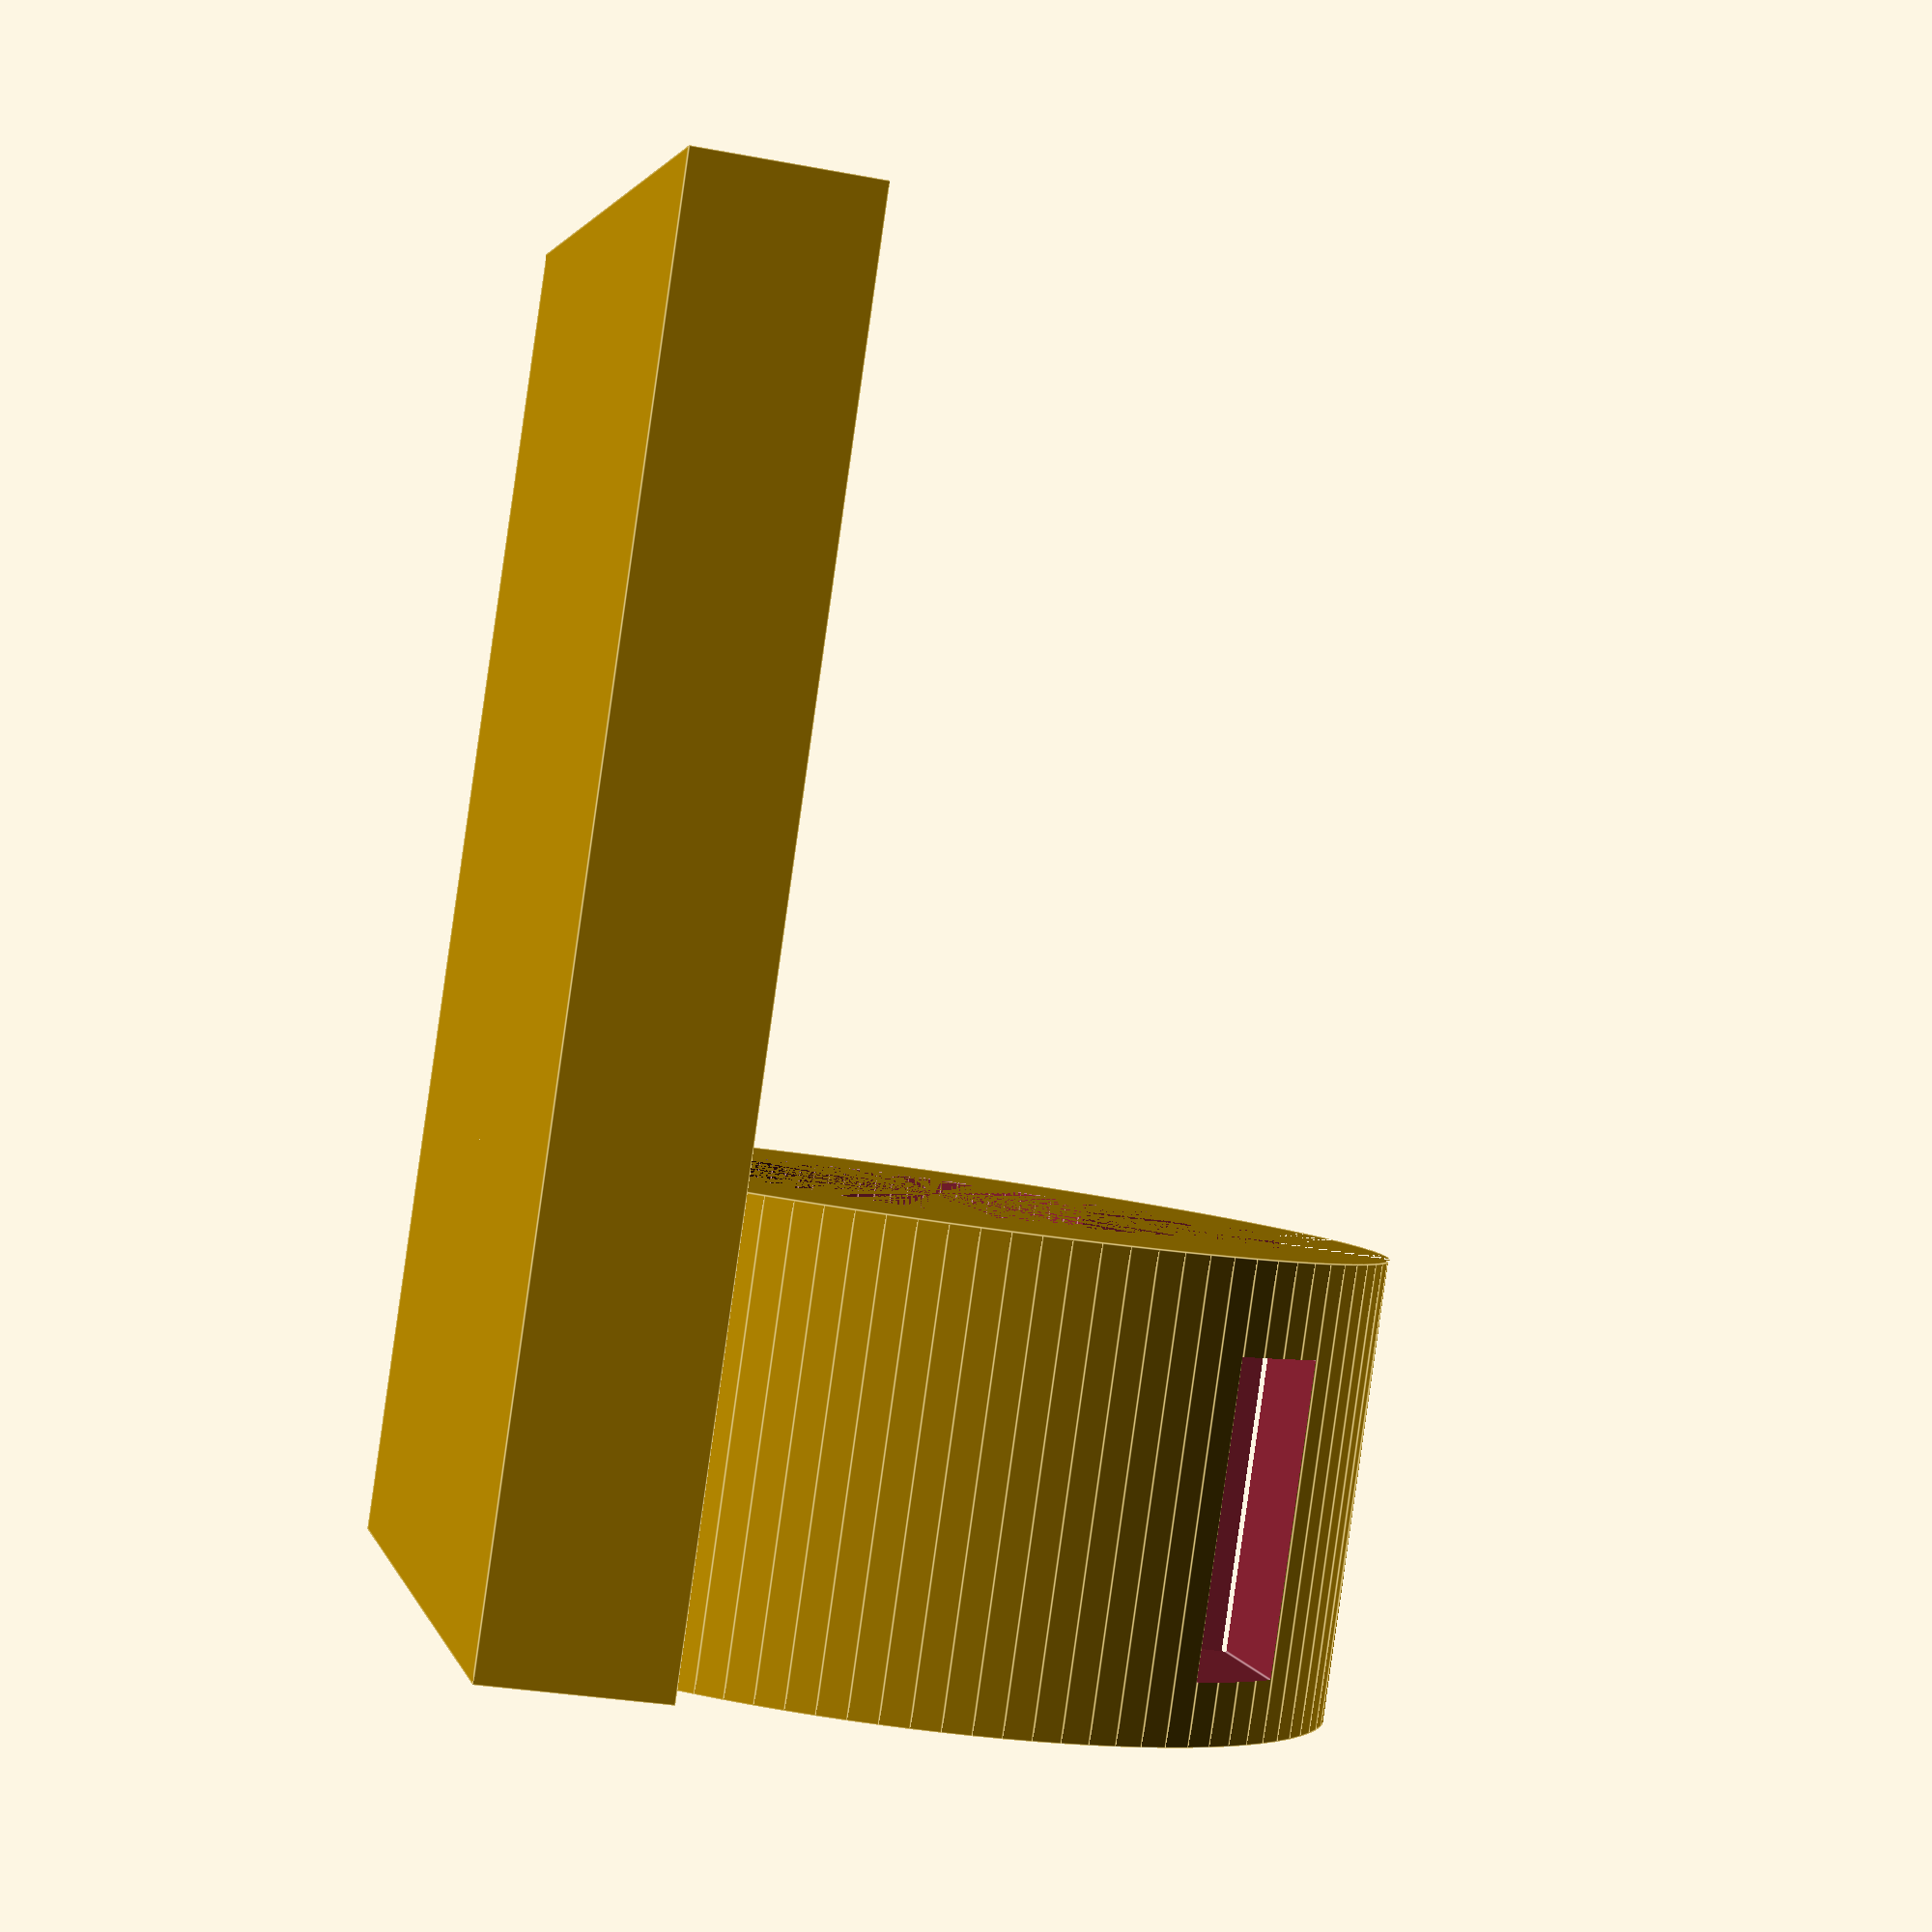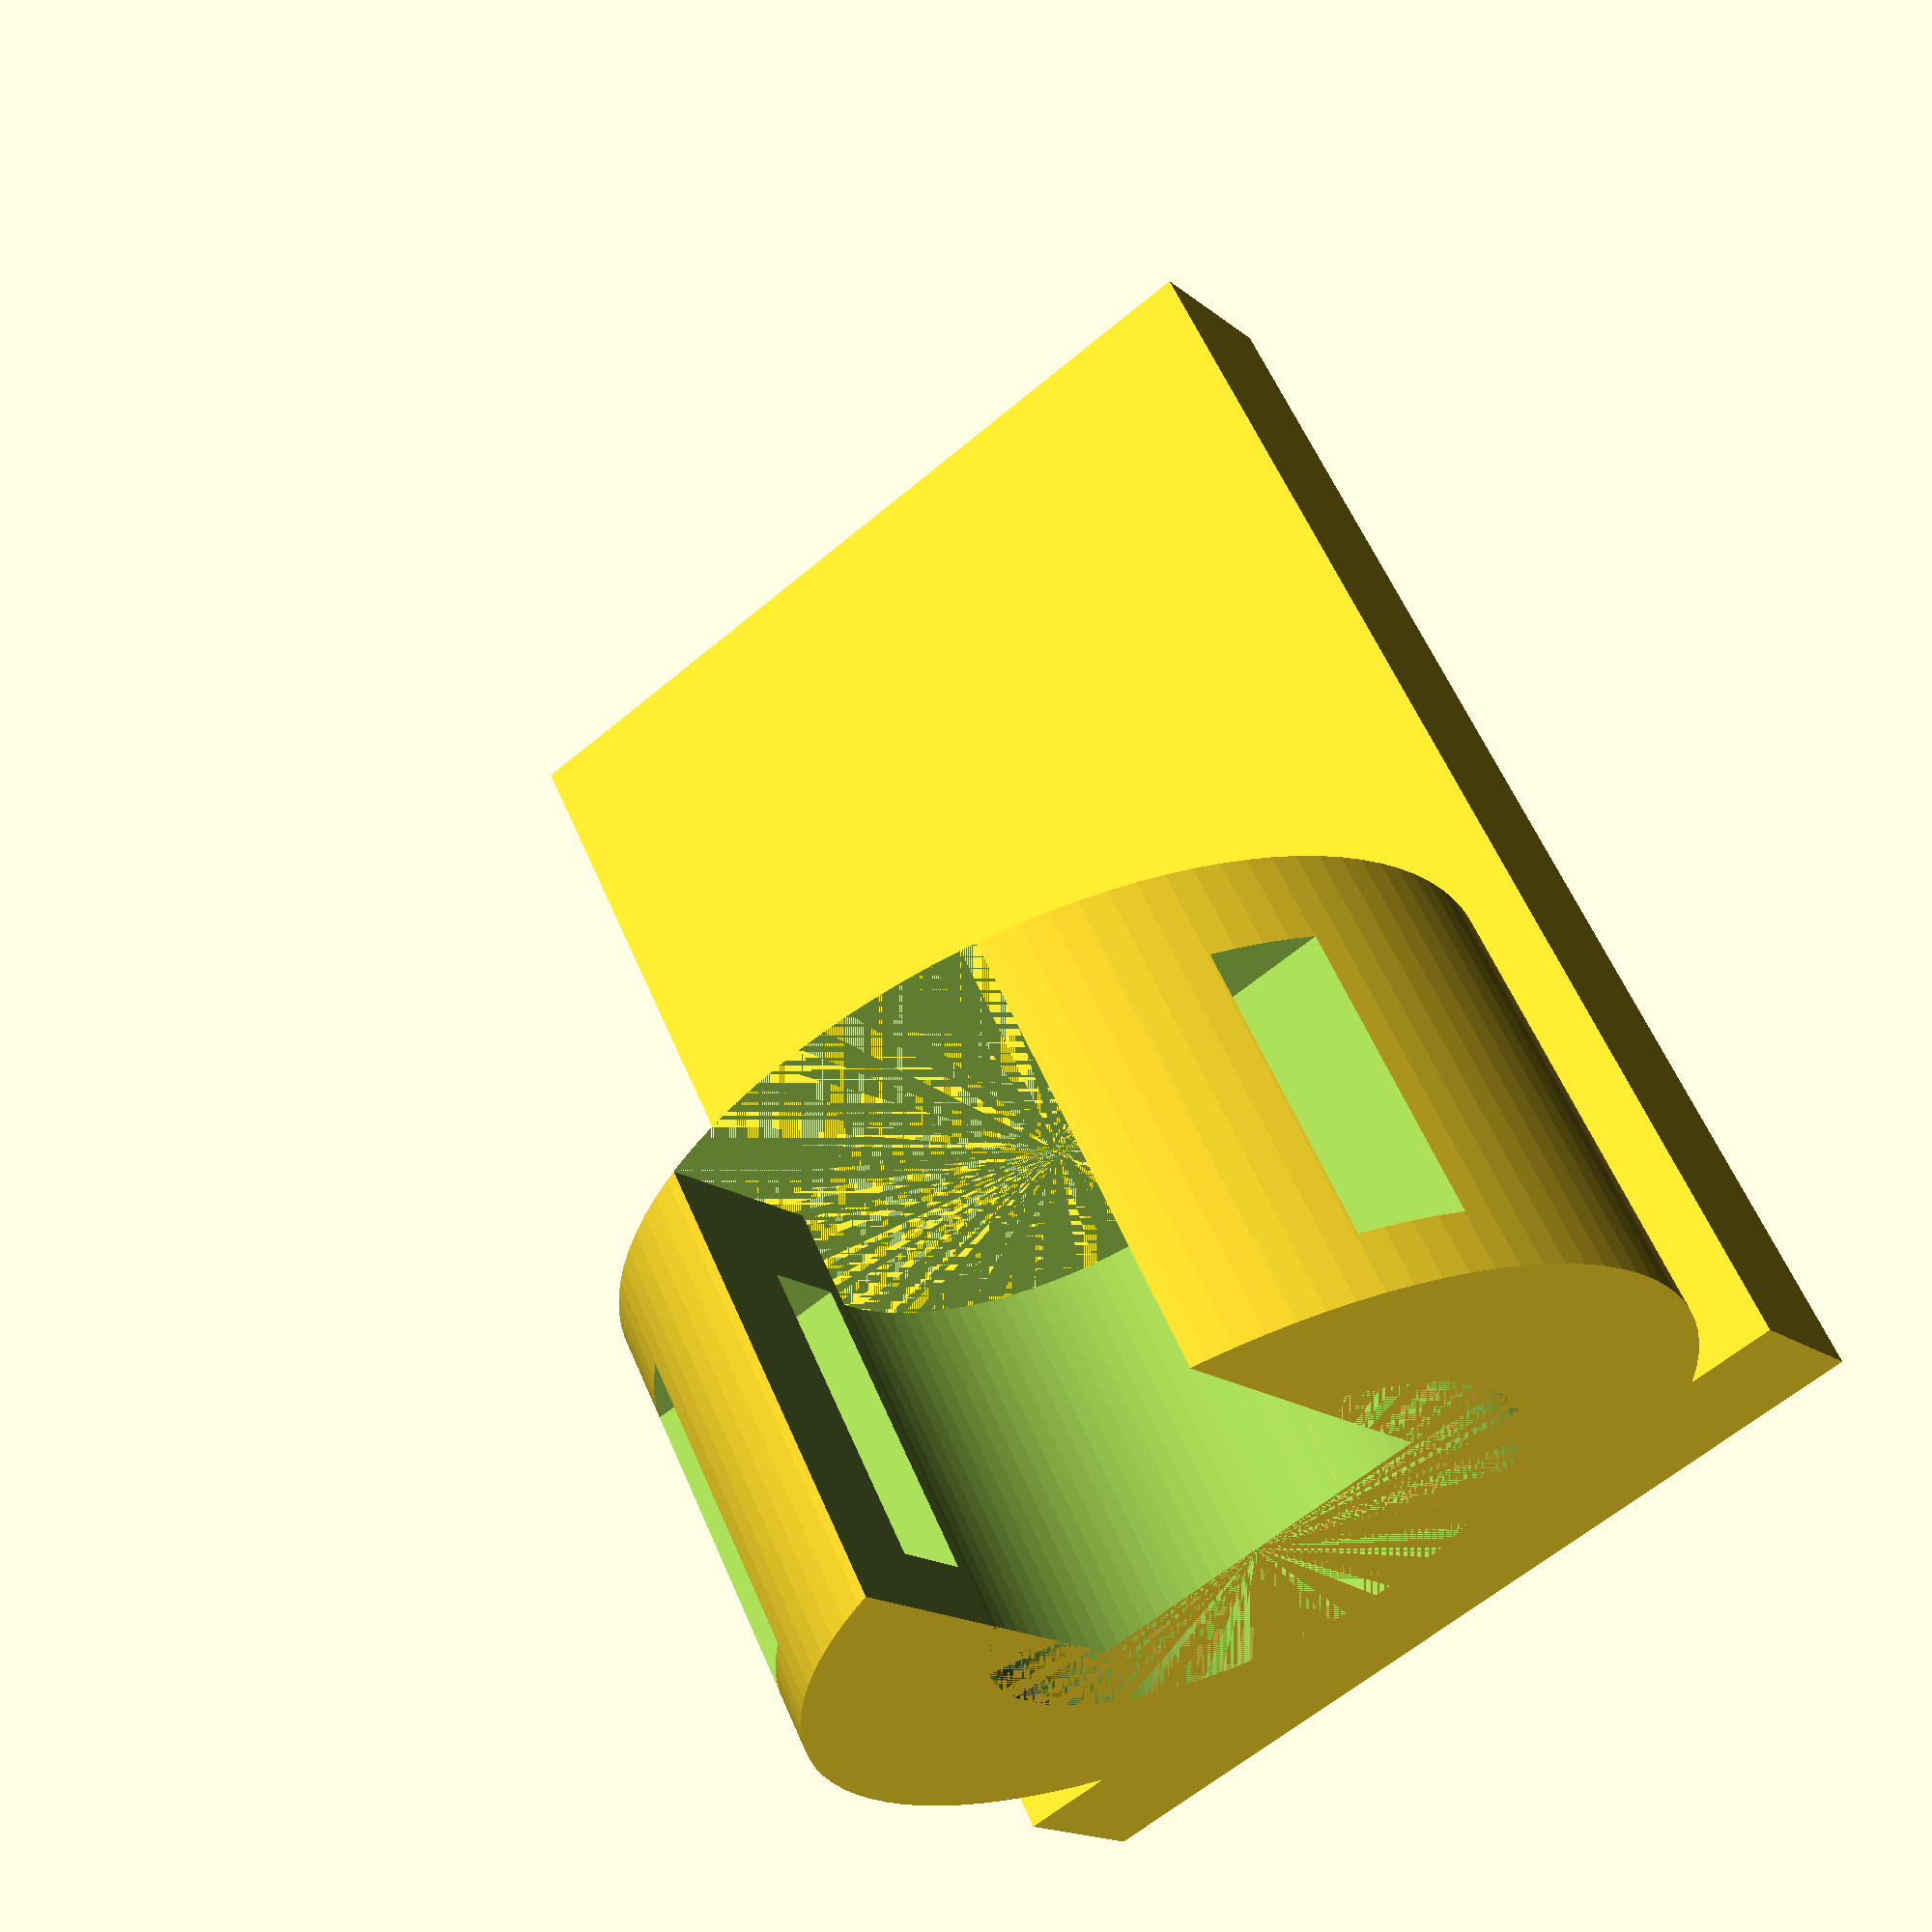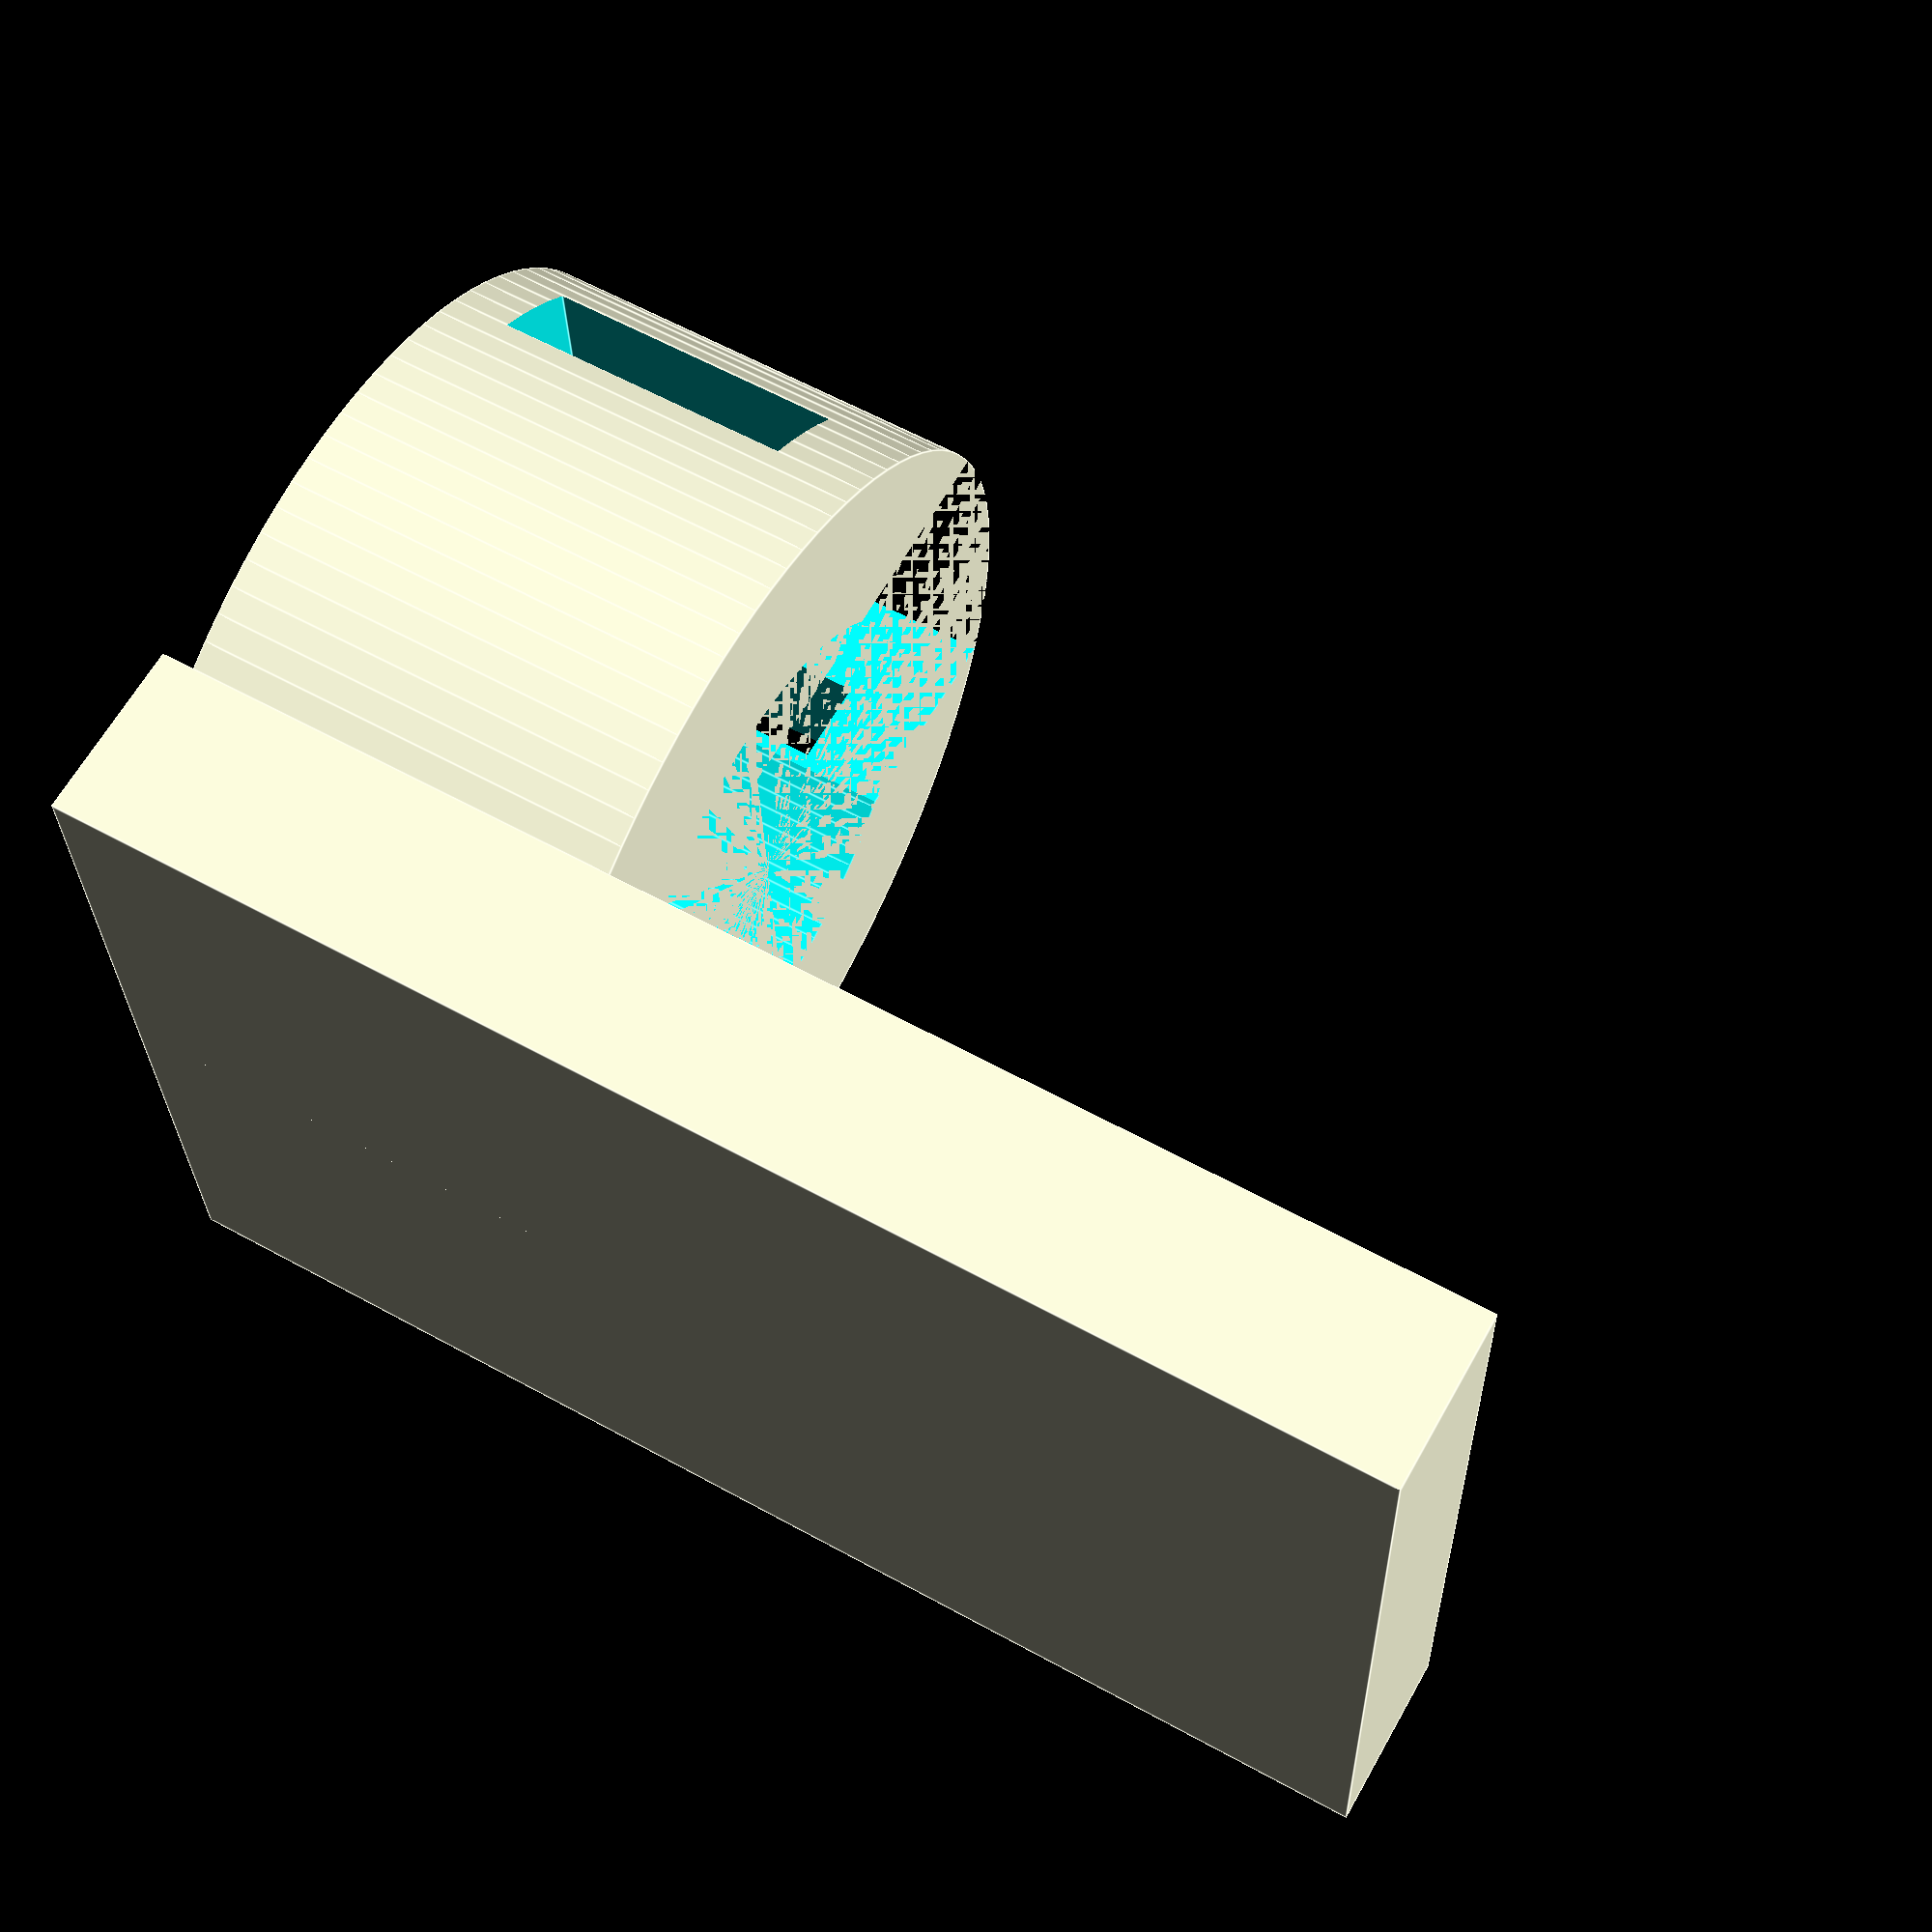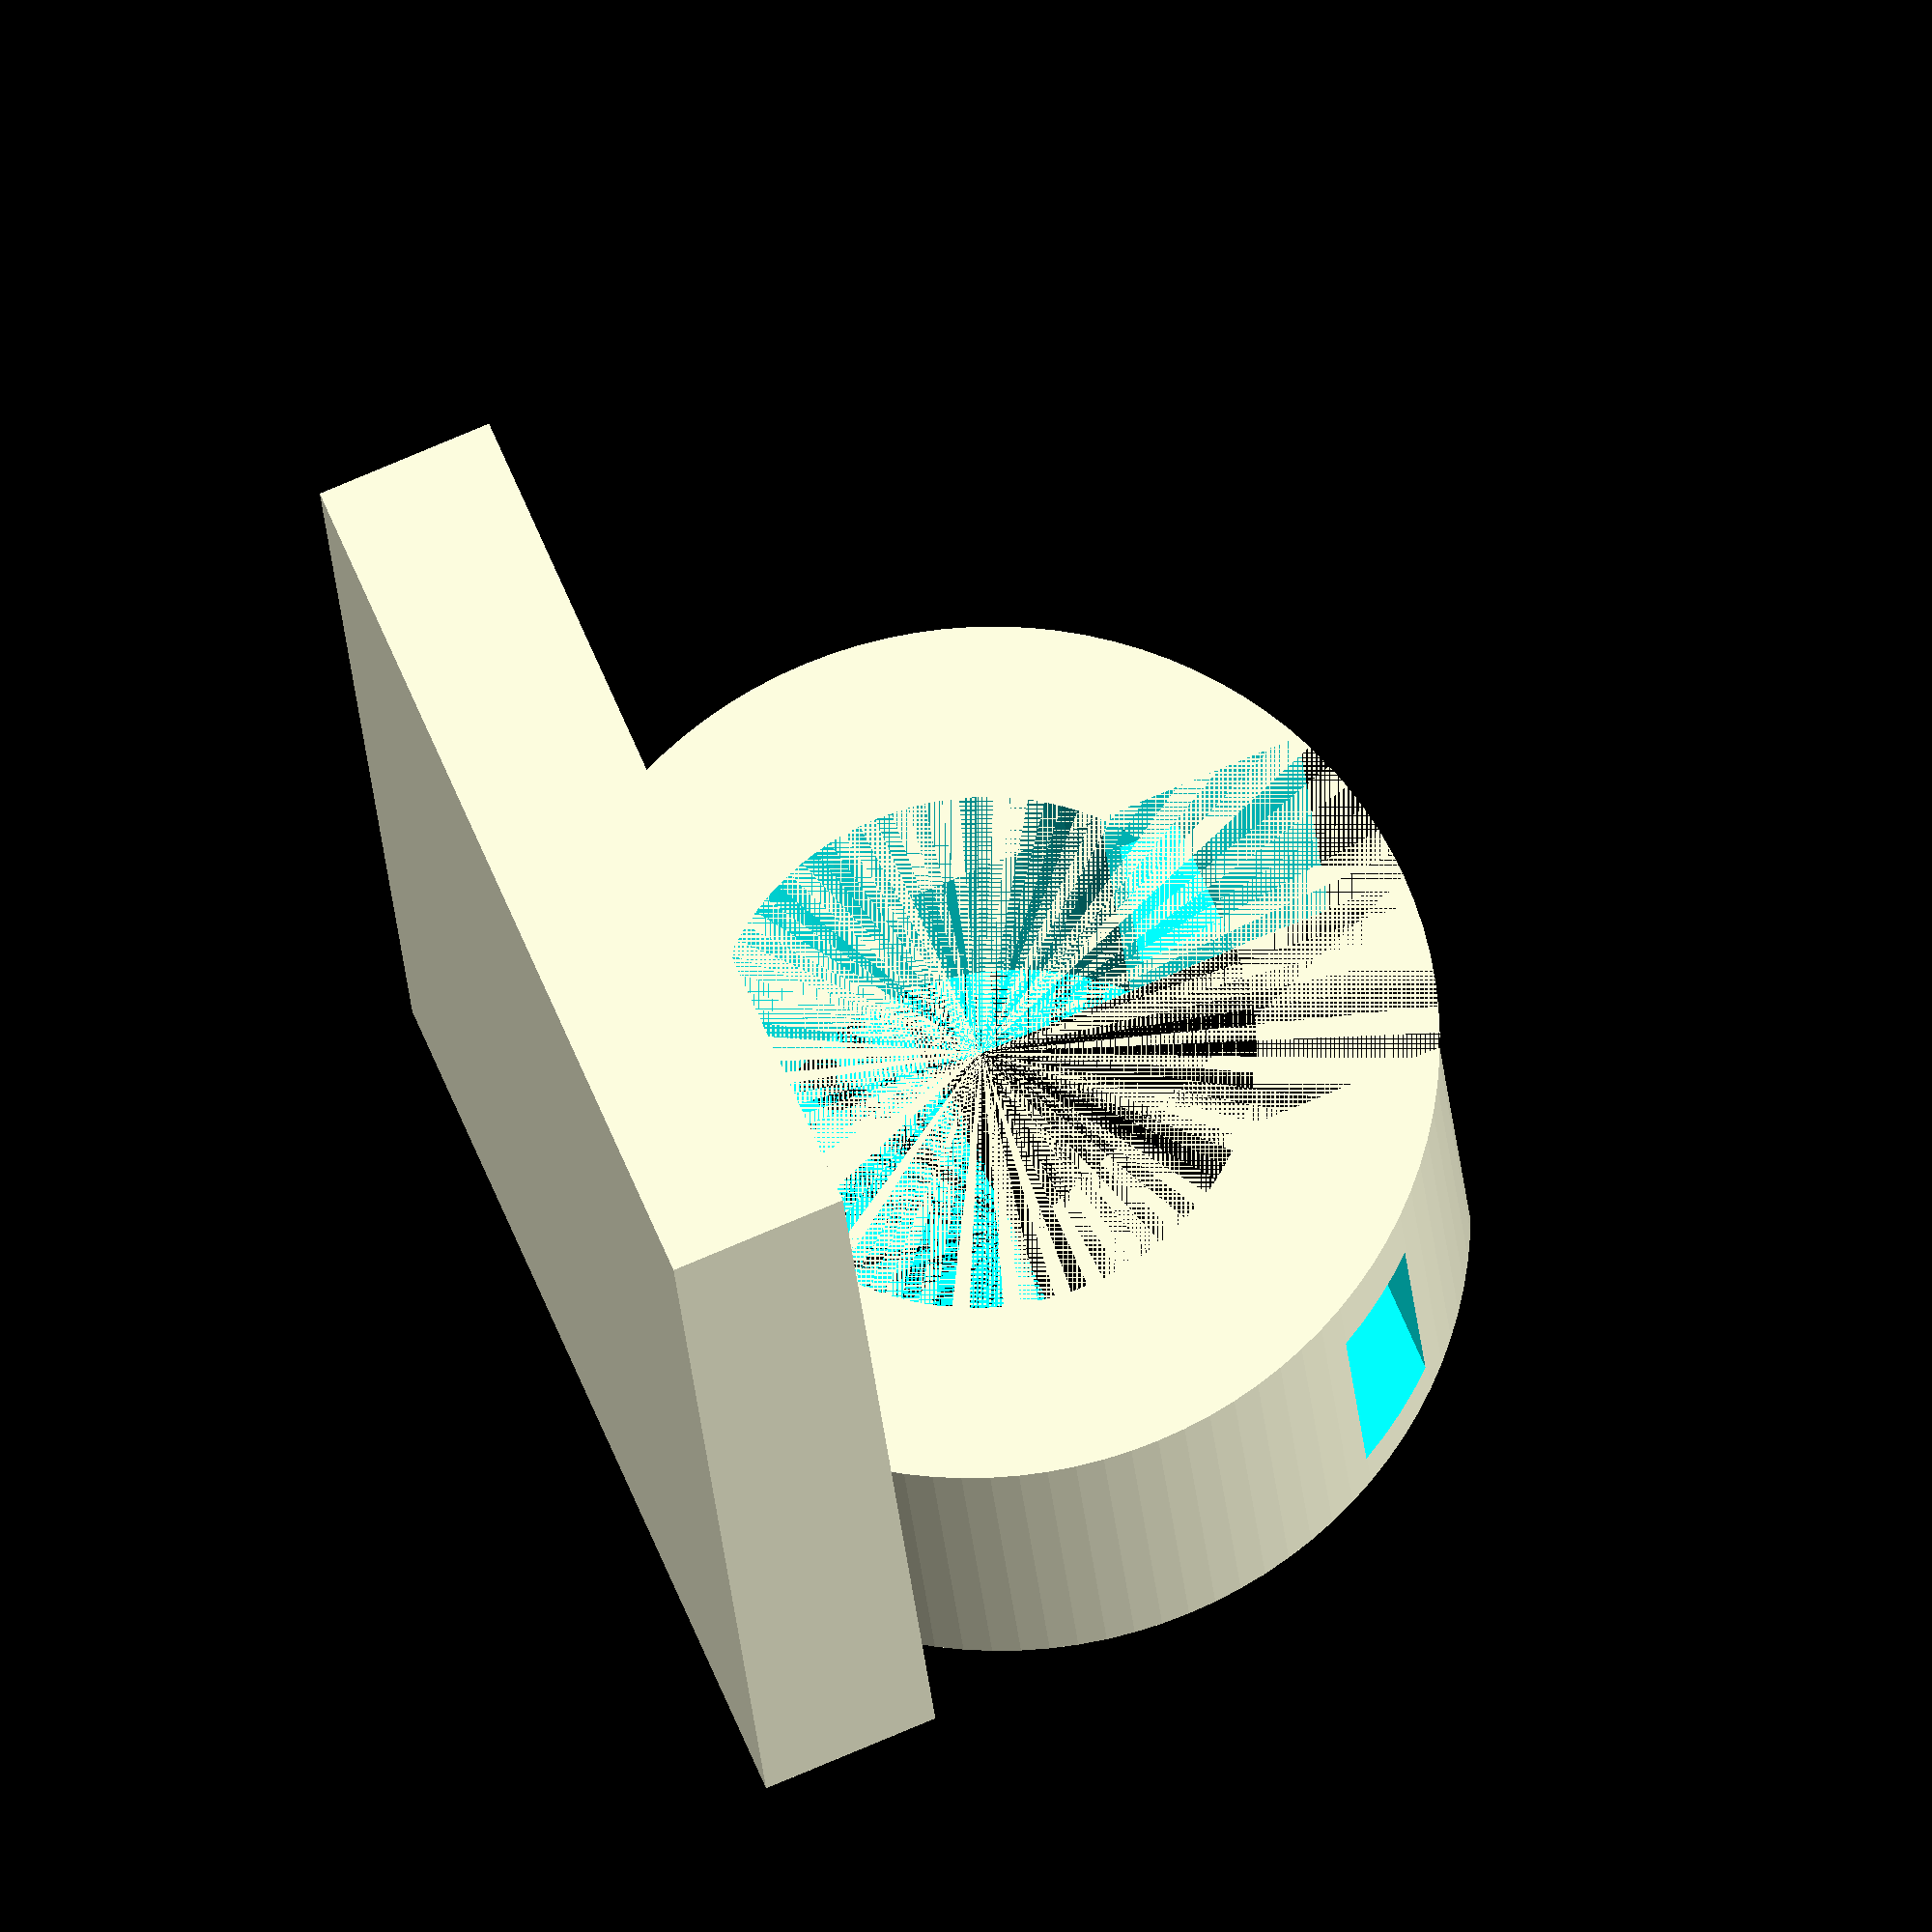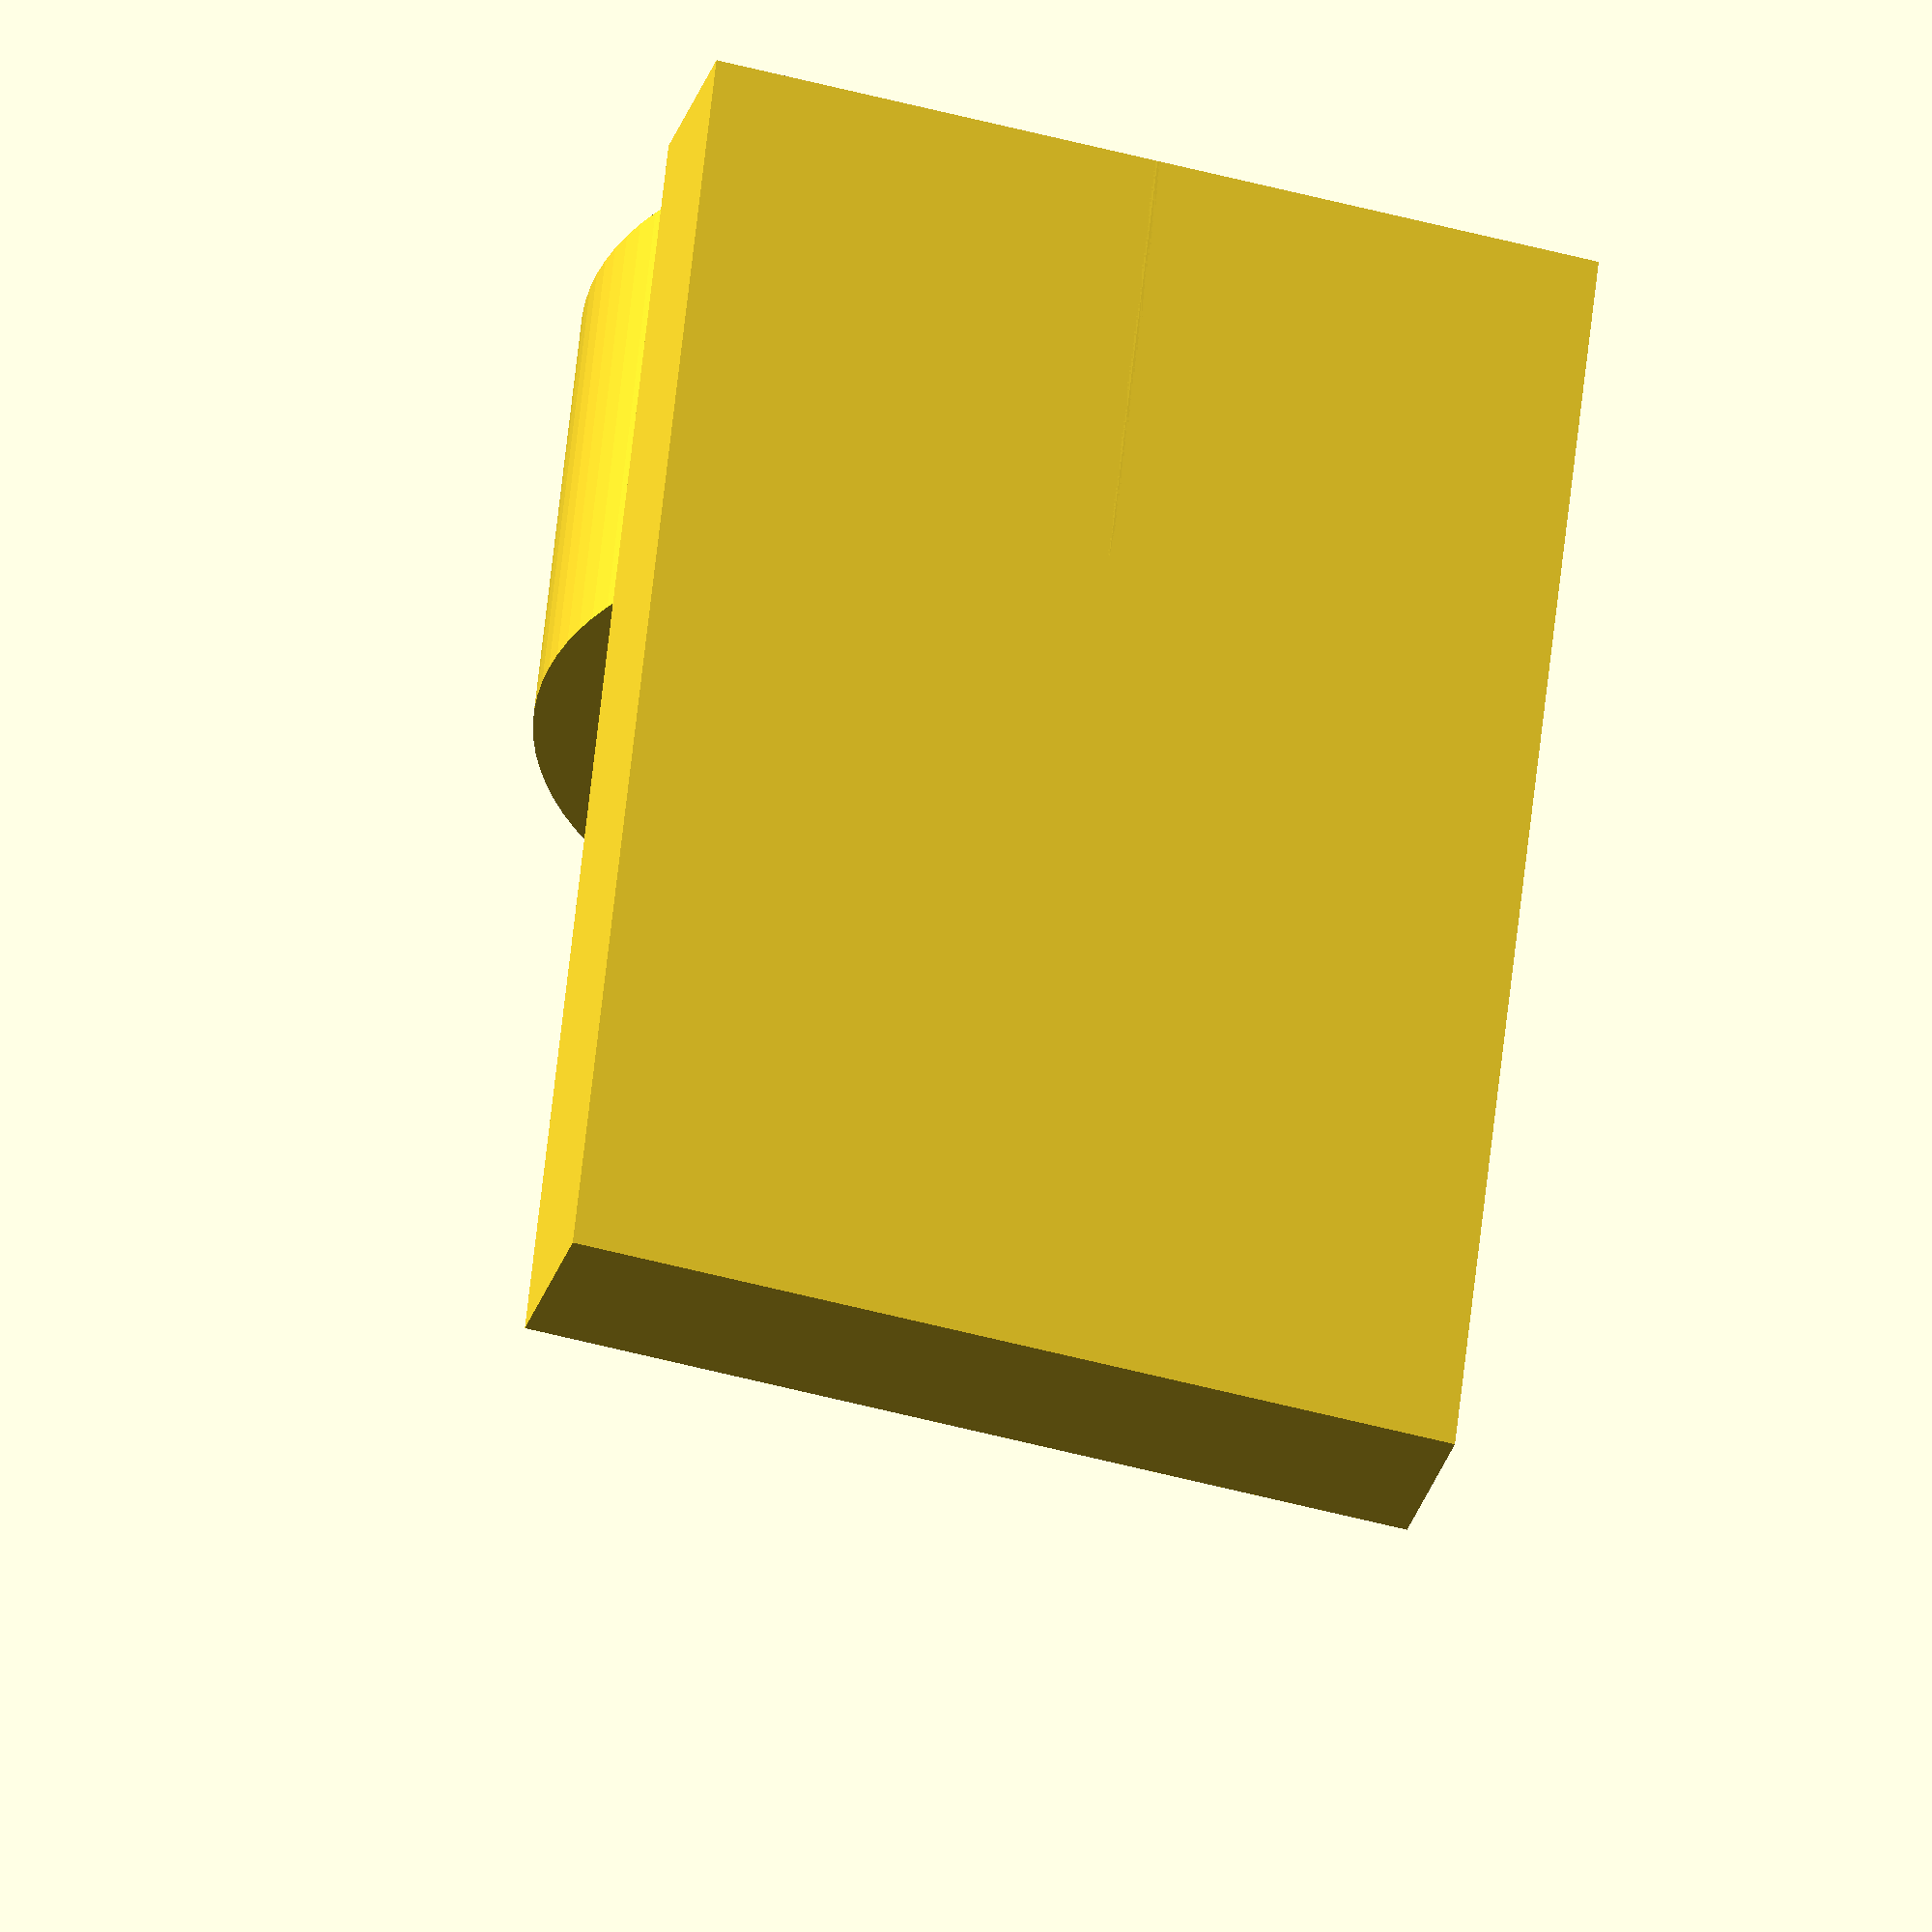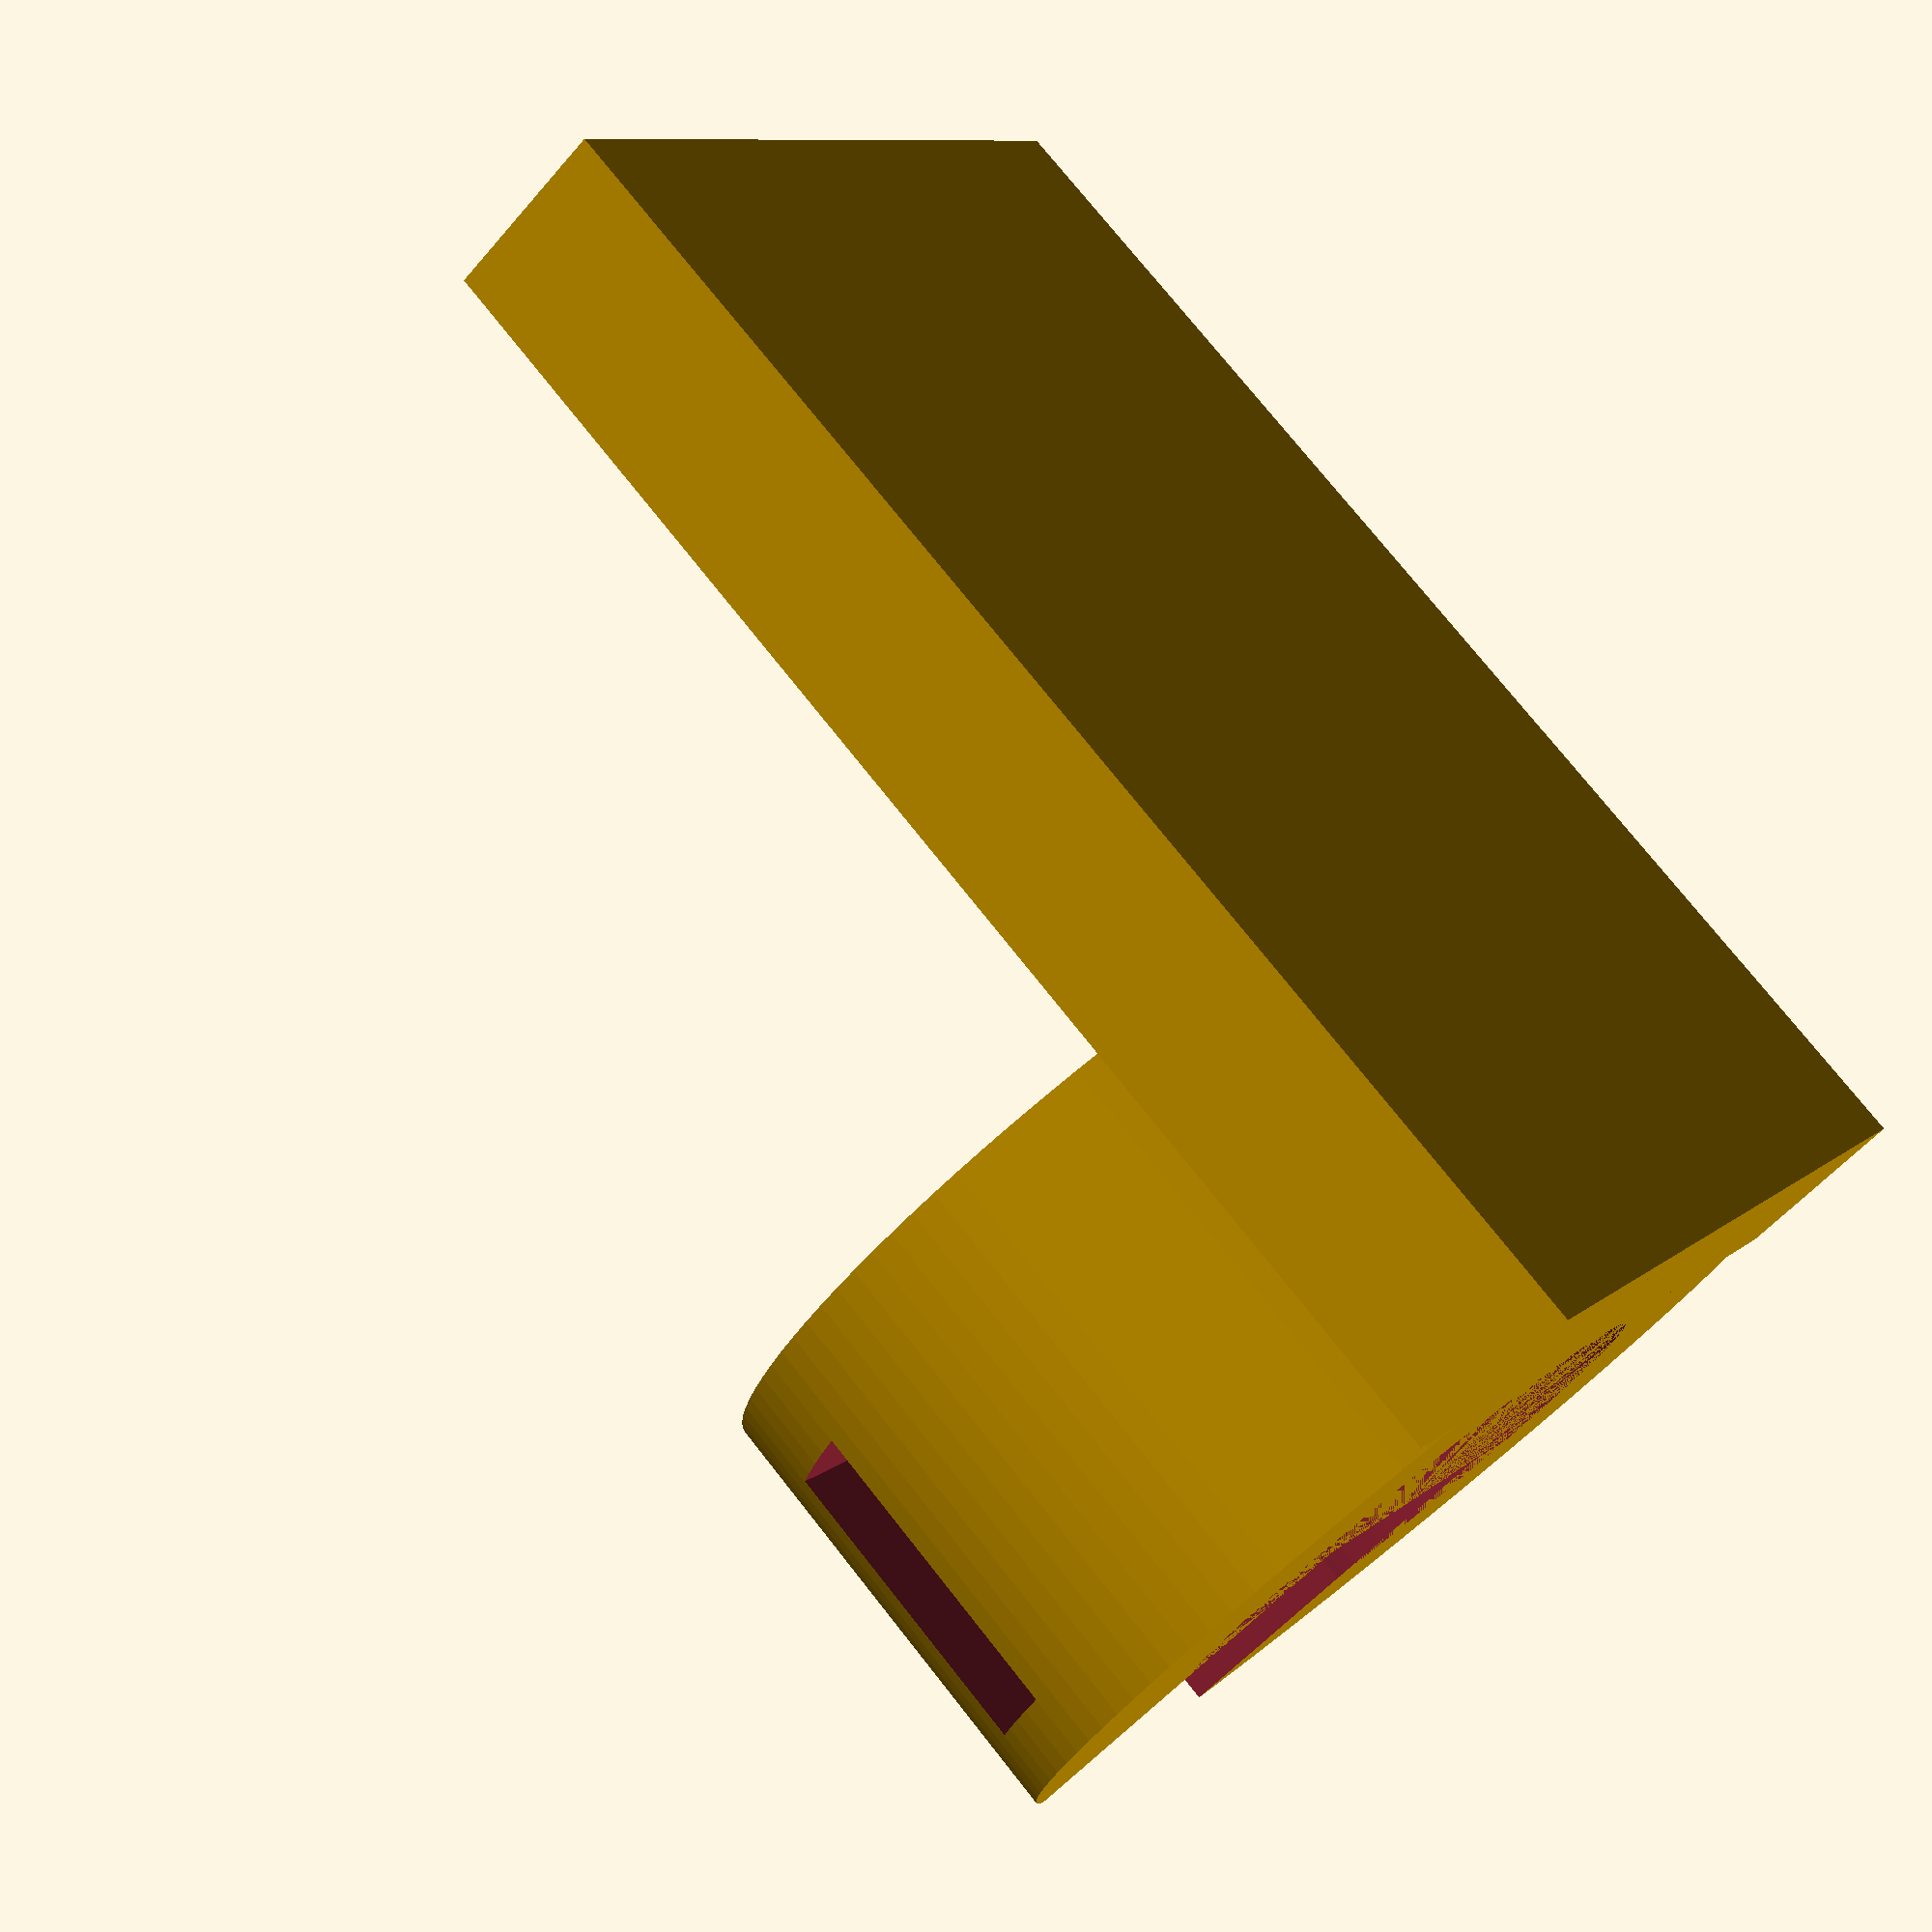
<openscad>
 /*
 * Radiator cable holder
 * (c) 2020 David Mikulik
 * Licensed under 
 *   Creative Commons 
 *   Attribution Non Comercial Share alike license
 */
 
THIKNES= 4;
WIDTH=20;
HEIGTH=30;

DIAMETER=20;

cube([WIDTH,HEIGTH,THIKNES]);
translate ([WIDTH/2,WIDTH/2,DIAMETER-THIKNES*2.5]) {
    rotate([90,0,0]) {
        difference () {
            cylinder(d=DIAMETER,h=WIDTH/2, $fn=100);
            cylinder(d=DIAMETER-THIKNES*2,h=WIDTH/2, $fn=100);
        translate ([-THIKNES,0,0]) 
            cube([THIKNES*2,WIDTH,WIDTH]);
        translate ([-WIDTH/2,THIKNES*1.2,WIDTH/10]) 
            cube([WIDTH,THIKNES/2,WIDTH/3]);
        }

    }
}
</openscad>
<views>
elev=30.9 azim=327.8 roll=254.8 proj=p view=edges
elev=195.7 azim=152.5 roll=148.5 proj=p view=solid
elev=296.6 azim=271.3 roll=209.3 proj=p view=edges
elev=283.0 azim=9.9 roll=247.0 proj=o view=solid
elev=208.8 azim=353.8 roll=15.1 proj=o view=solid
elev=55.3 azim=53.6 roll=140.4 proj=p view=wireframe
</views>
